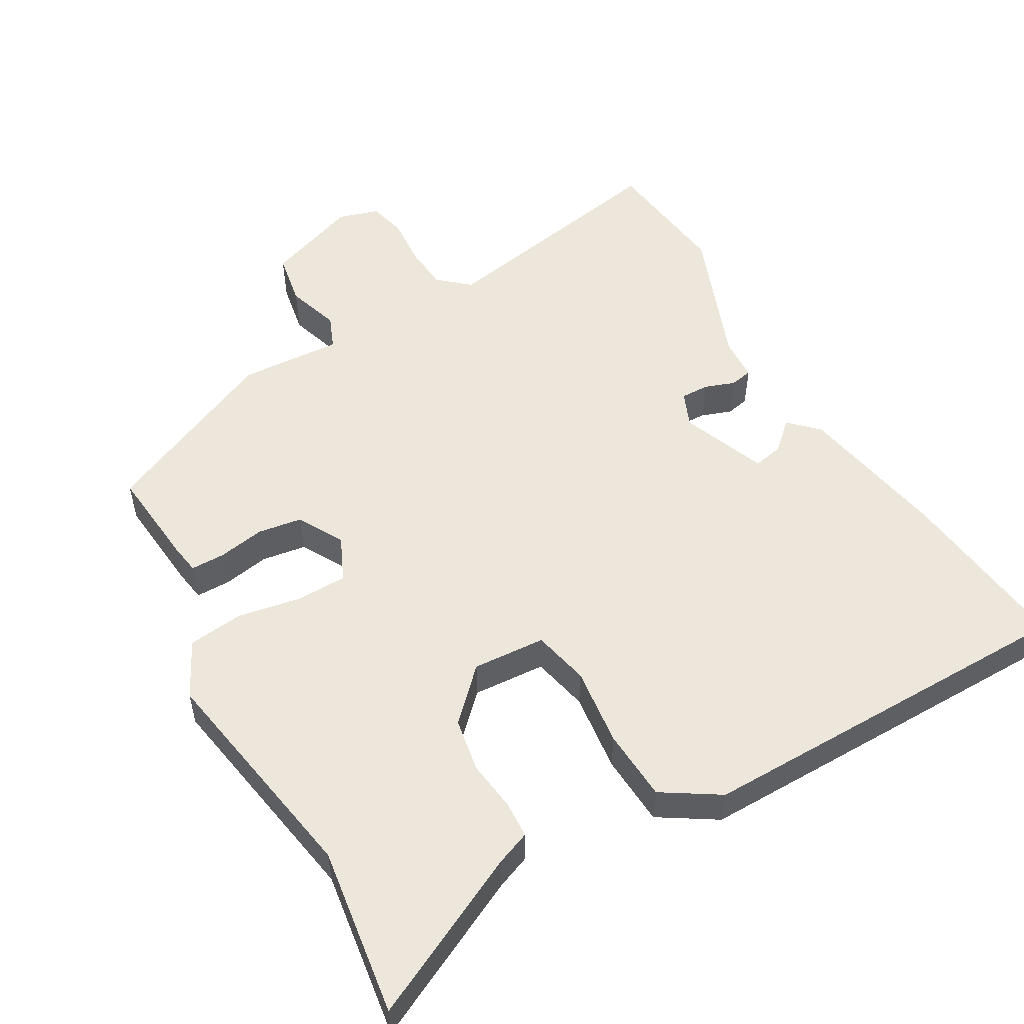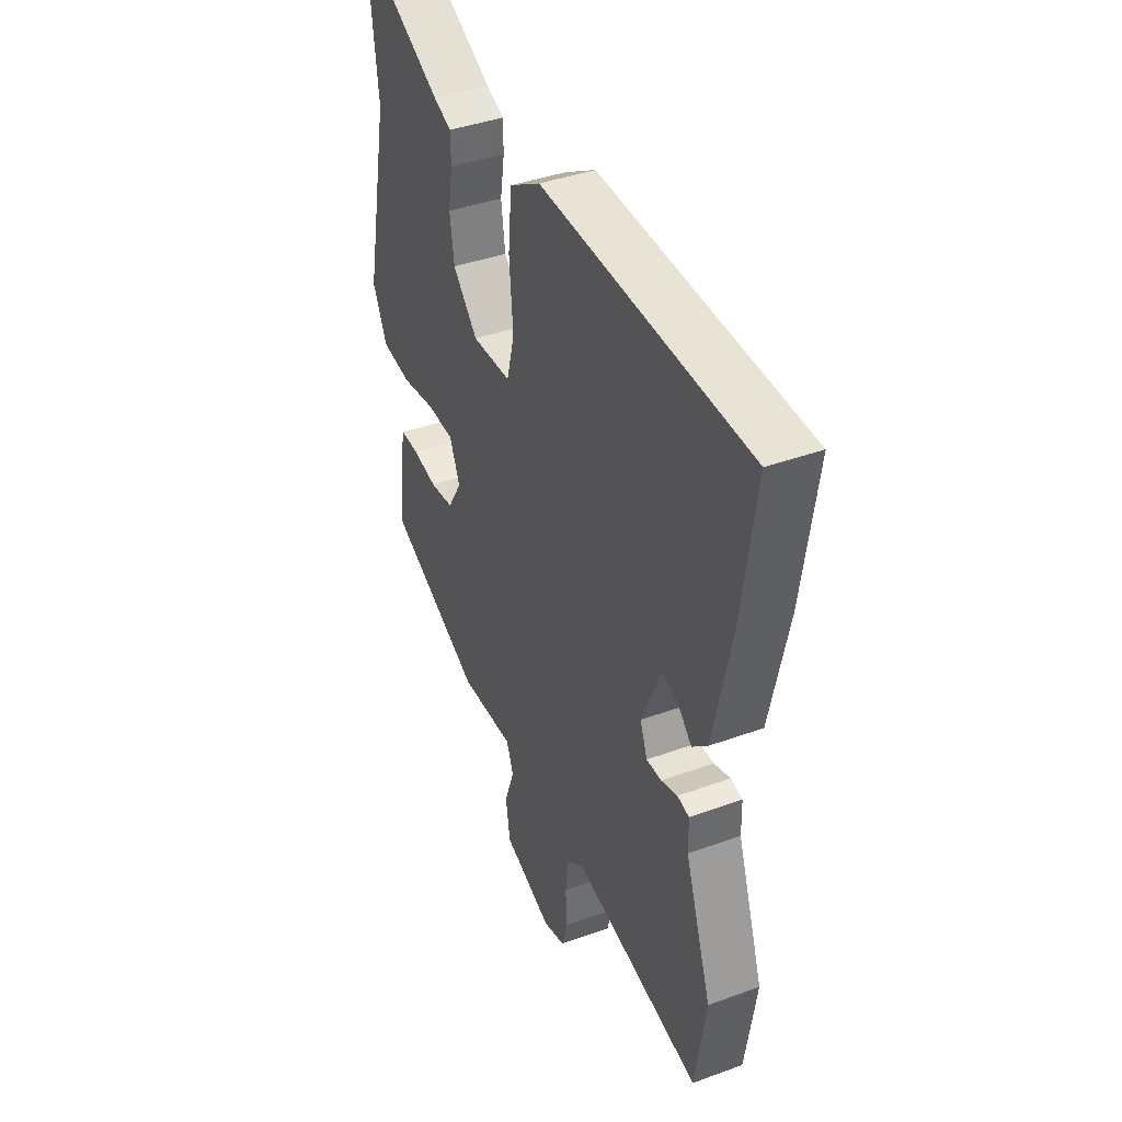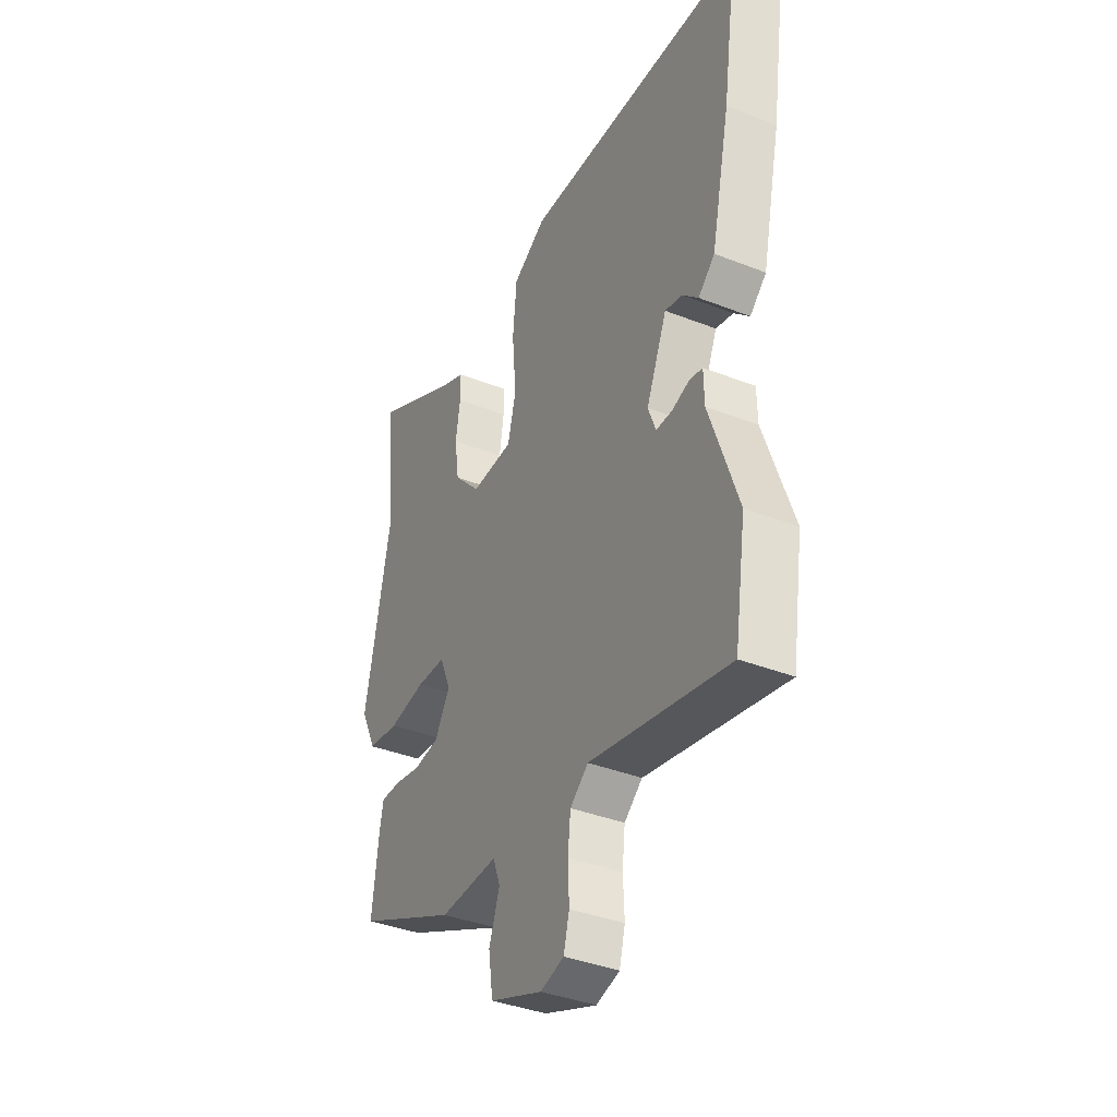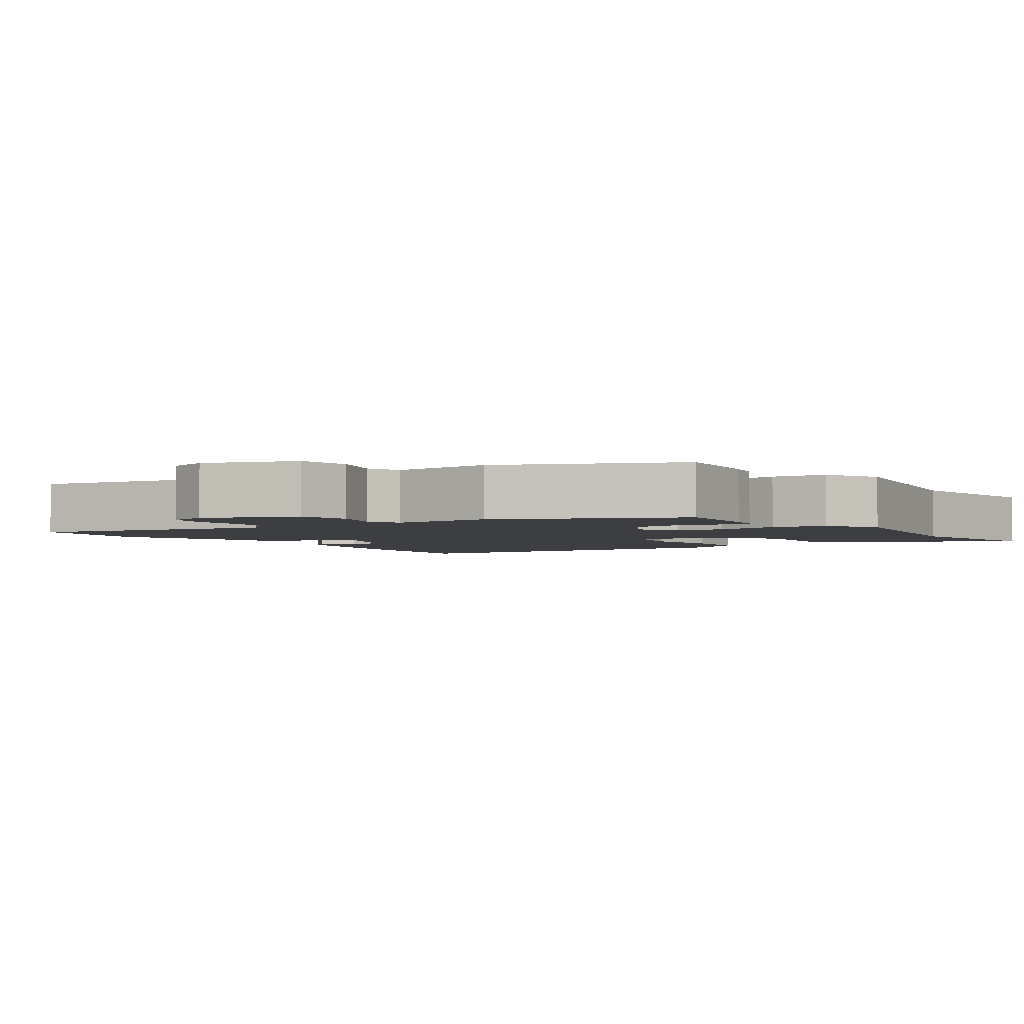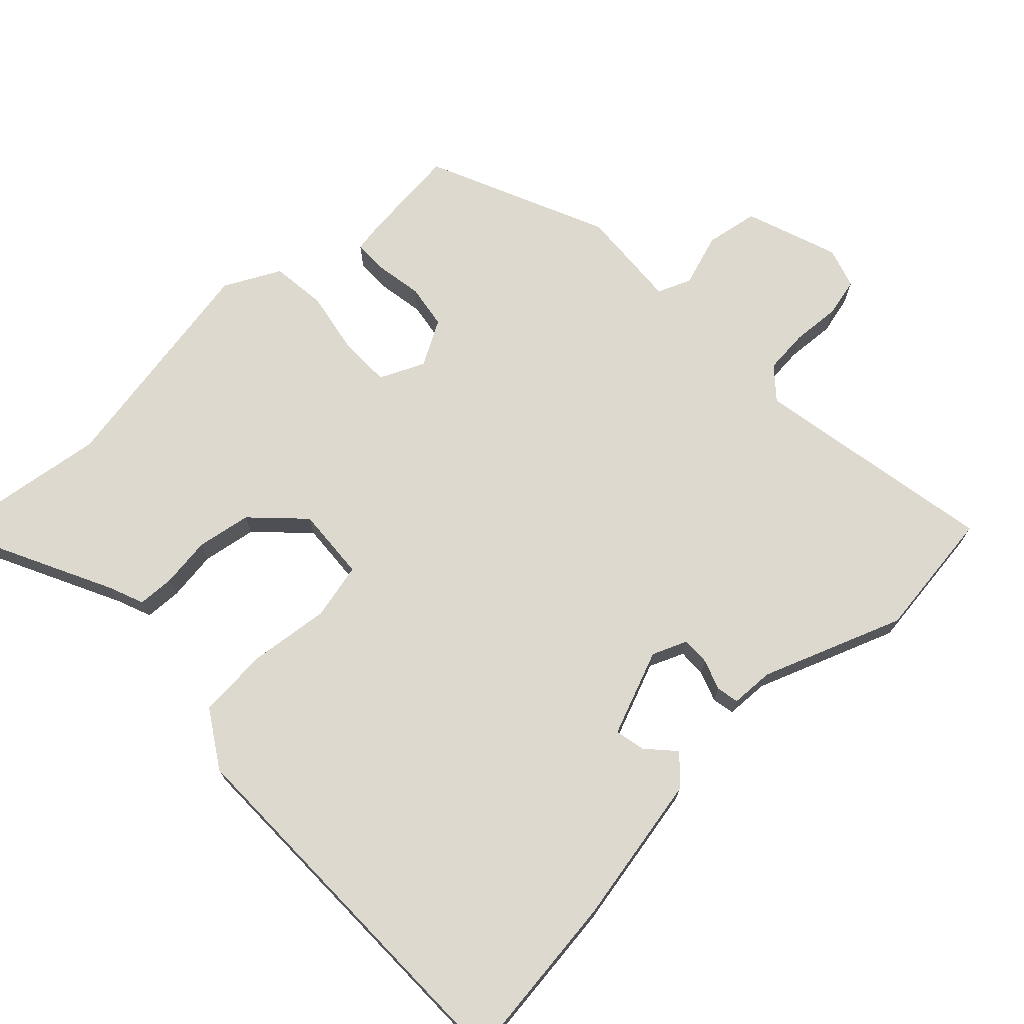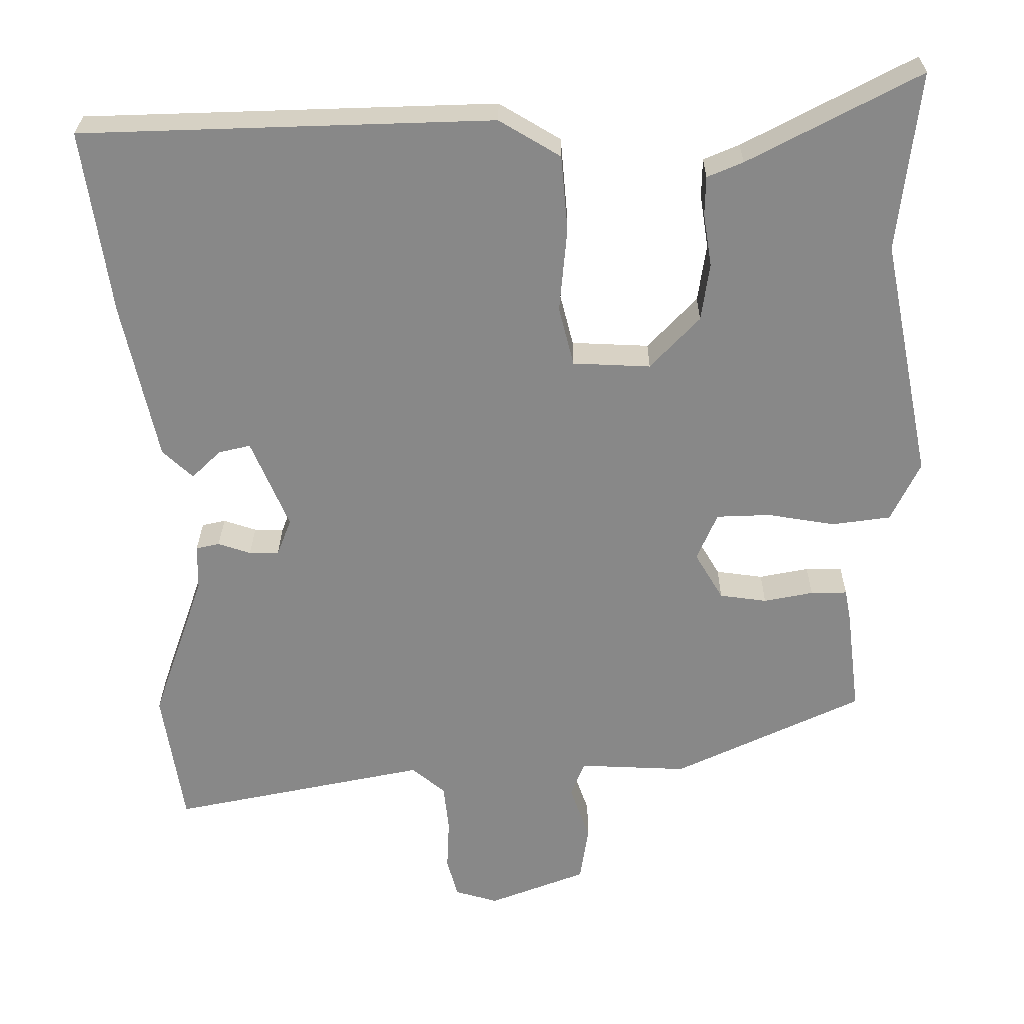
<metadata>
{"format":"obj","ext":"obj","renderer":"f3d","projection":"perspective","resolution":1024,"background":"white","views":[{"elev":53.5,"azim":-28.2,"up":"+Y"},{"elev":40.0,"azim":65.7,"up":"+Z"},{"elev":-37.9,"azim":63.4,"up":"+Z"},{"elev":-3.1,"azim":-144.1,"up":"+Y"},{"elev":71.7,"azim":48.0,"up":"+Y"},{"elev":27.3,"azim":-179.5,"up":"+Z"}]}
</metadata>
<code>
v -0.483 0.07 0.35
v -0.51 0.07 0.586
v -0.285 0.07 0.467
v -0.238 0.07 0.447
v -0.237 0.07 0.396
v -0.248 0.07 0.326
v -0.237 0.07 0.25
v -0.172 0.07 0.181
v -0.07 0.07 0.185
v -0.05 0.07 0.263
v -0.06 0.07 0.374
v -0.051 0.07 0.474
v 0.03 0.07 0.522
v 0.572 0.07 0.503
v 0.536 0.07 0.26
v 0.49 0.07 0.051
v 0.45 0.07 0.014
v 0.412 0.07 0.051
v 0.37 0.07 0.061
v 0.32 0.07 -0.056
v 0.339 0.07 -0.105
v 0.378 0.07 -0.105
v 0.421 0.07 -0.091
v 0.452 0.07 -0.098
v 0.453 0.07 -0.158
v 0.522 0.07 -0.356
v 0.494 0.07 -0.536
v 0.157 0.07 -0.465
v 0.113 0.07 -0.501
v 0.106 0.07 -0.563
v 0.109 0.07 -0.631
v 0.095 0.07 -0.684
v 0.038 0.07 -0.7
v -0.09 0.07 -0.65
v -0.101 0.07 -0.576
v -0.075 0.07 -0.503
v -0.093 0.07 -0.456
v -0.235 0.07 -0.461
v -0.482 0.07 -0.343
v -0.465 0.07 -0.207
v -0.457 0.07 -0.164
v -0.409 0.07 -0.165
v -0.344 0.07 -0.178
v -0.282 0.07 -0.17
v -0.245 0.07 -0.108
v -0.272 0.07 -0.045
v -0.343 0.07 -0.042
v -0.432 0.07 -0.056
v -0.509 0.07 -0.045
v -0.547 0.07 0.034
v -0.483 0 0.35
v -0.51 0 0.586
v -0.285 0 0.467
v -0.238 0 0.447
v -0.237 0 0.396
v -0.248 0 0.326
v -0.237 0 0.25
v -0.172 0 0.181
v -0.07 0 0.185
v -0.05 0 0.263
v -0.06 0 0.374
v -0.051 0 0.474
v 0.03 0 0.522
v 0.572 0 0.503
v 0.536 0 0.26
v 0.49 0 0.051
v 0.45 0 0.014
v 0.412 0 0.051
v 0.37 0 0.061
v 0.32 0 -0.056
v 0.339 0 -0.105
v 0.378 0 -0.105
v 0.421 0 -0.091
v 0.452 0 -0.098
v 0.453 0 -0.158
v 0.522 0 -0.356
v 0.494 0 -0.536
v 0.157 0 -0.465
v 0.113 0 -0.501
v 0.106 0 -0.563
v 0.109 0 -0.631
v 0.095 0 -0.684
v 0.038 0 -0.7
v -0.09 0 -0.65
v -0.101 0 -0.576
v -0.075 0 -0.503
v -0.093 0 -0.456
v -0.235 0 -0.461
v -0.482 0 -0.343
v -0.465 0 -0.207
v -0.457 0 -0.164
v -0.409 0 -0.165
v -0.344 0 -0.178
v -0.282 0 -0.17
v -0.245 0 -0.108
v -0.272 0 -0.045
v -0.343 0 -0.042
v -0.432 0 -0.056
v -0.509 0 -0.045
v -0.547 0 0.034
f 49 50 1
f 48 49 1
f 47 48 1
f 1 2 3
f 47 1 3
f 46 47 3
f 45 46 3
f 41 42 43
f 40 41 43
f 39 40 43
f 38 39 43
f 37 38 43
f 37 43 44
f 34 35 36
f 33 34 36
f 32 33 36
f 31 32 36
f 30 31 36
f 29 30 36 37
f 37 44 45
f 29 37 45
f 28 29 45
f 27 28 45
f 26 27 45
f 25 26 45
f 22 23 24 25
f 16 17 18
f 15 16 18
f 14 15 18
f 13 14 18
f 13 18 19
f 12 13 19
f 11 12 19
f 10 11 19
f 9 10 19 20
f 3 4 5 6
f 3 6 7
f 45 3 7
f 21 22 25 45
f 20 21 45
f 9 20 45
f 8 9 45
f 7 8 45
f 51 100 99
f 51 99 98
f 51 98 97
f 53 52 51
f 53 51 97
f 53 97 96
f 53 96 95
f 93 92 91
f 93 91 90
f 93 90 89
f 93 89 88
f 93 88 87
f 94 93 87
f 86 85 84
f 86 84 83
f 86 83 82
f 86 82 81
f 86 81 80
f 87 86 80 79
f 95 94 87
f 95 87 79
f 95 79 78
f 95 78 77
f 95 77 76
f 95 76 75
f 75 74 73 72
f 68 67 66
f 68 66 65
f 68 65 64
f 68 64 63
f 69 68 63
f 69 63 62
f 69 62 61
f 69 61 60
f 70 69 60 59
f 56 55 54 53
f 57 56 53
f 57 53 95
f 95 75 72 71
f 95 71 70
f 95 70 59
f 95 59 58
f 95 58 57
f 1 51 52 2
f 2 52 53 3
f 3 53 54 4
f 4 54 55 5
f 5 55 56 6
f 6 56 57 7
f 7 57 58 8
f 8 58 59 9
f 9 59 60 10
f 10 60 61 11
f 11 61 62 12
f 12 62 63 13
f 13 63 64 14
f 14 64 65 15
f 15 65 66 16
f 16 66 67 17
f 17 67 68 18
f 18 68 69 19
f 19 69 70 20
f 20 70 71 21
f 21 71 72 22
f 22 72 73 23
f 23 73 74 24
f 24 74 75 25
f 25 75 76 26
f 26 76 77 27
f 27 77 78 28
f 28 78 79 29
f 29 79 80 30
f 30 80 81 31
f 31 81 82 32
f 32 82 83 33
f 33 83 84 34
f 34 84 85 35
f 35 85 86 36
f 36 86 87 37
f 37 87 88 38
f 38 88 89 39
f 39 89 90 40
f 40 90 91 41
f 41 91 92 42
f 42 92 93 43
f 43 93 94 44
f 44 94 95 45
f 45 95 96 46
f 46 96 97 47
f 47 97 98 48
f 48 98 99 49
f 49 99 100 50
f 50 100 51 1

</code>
